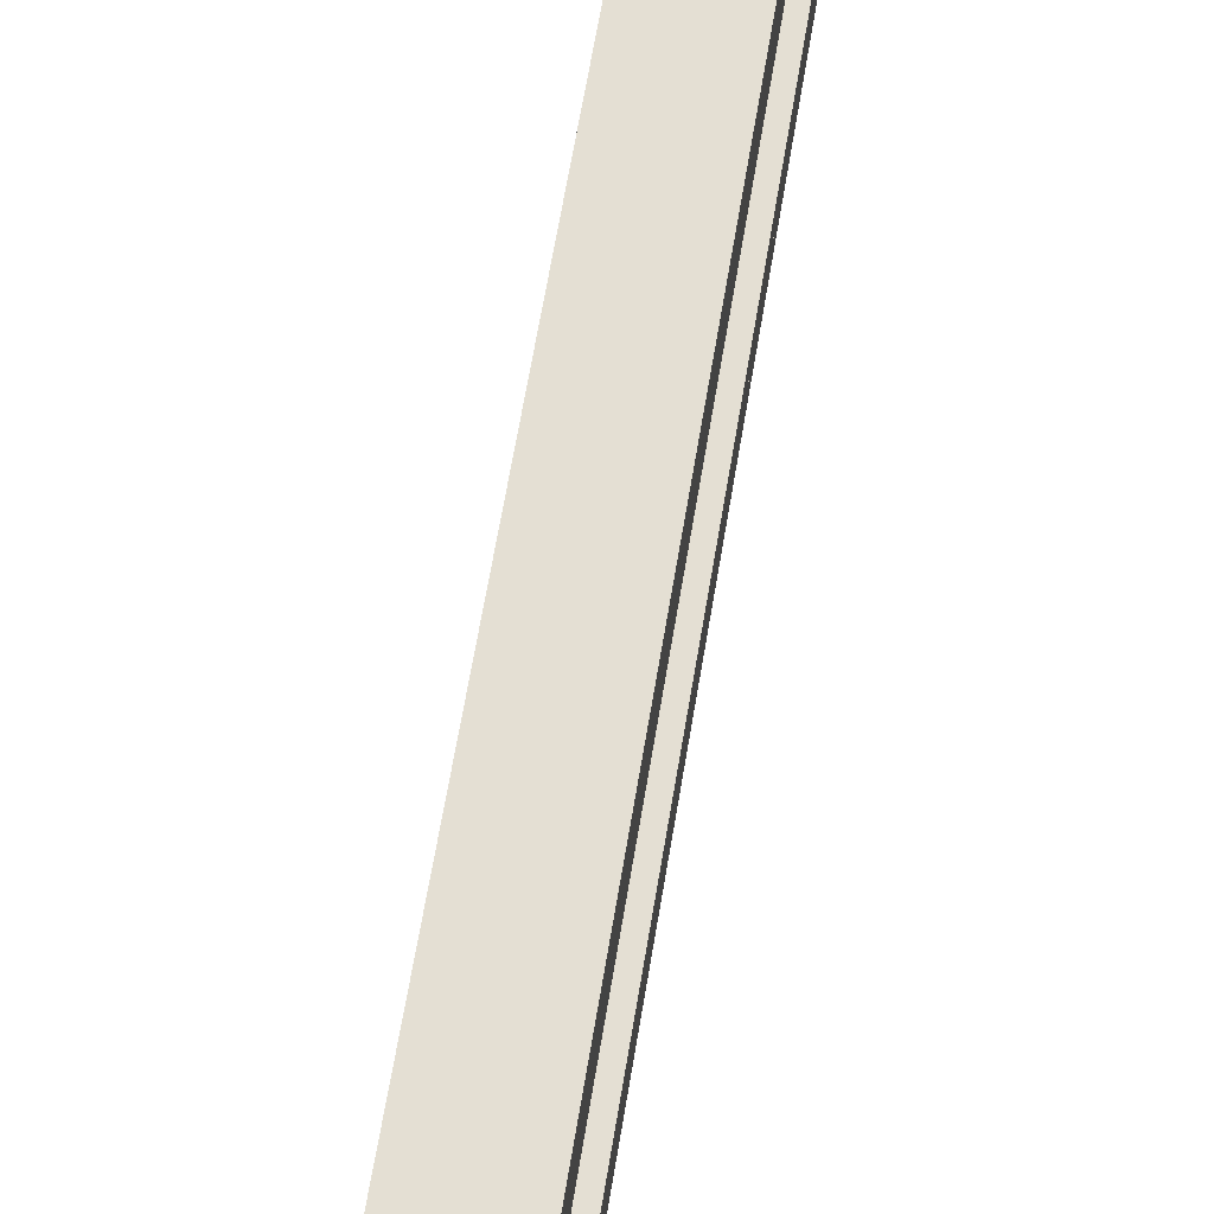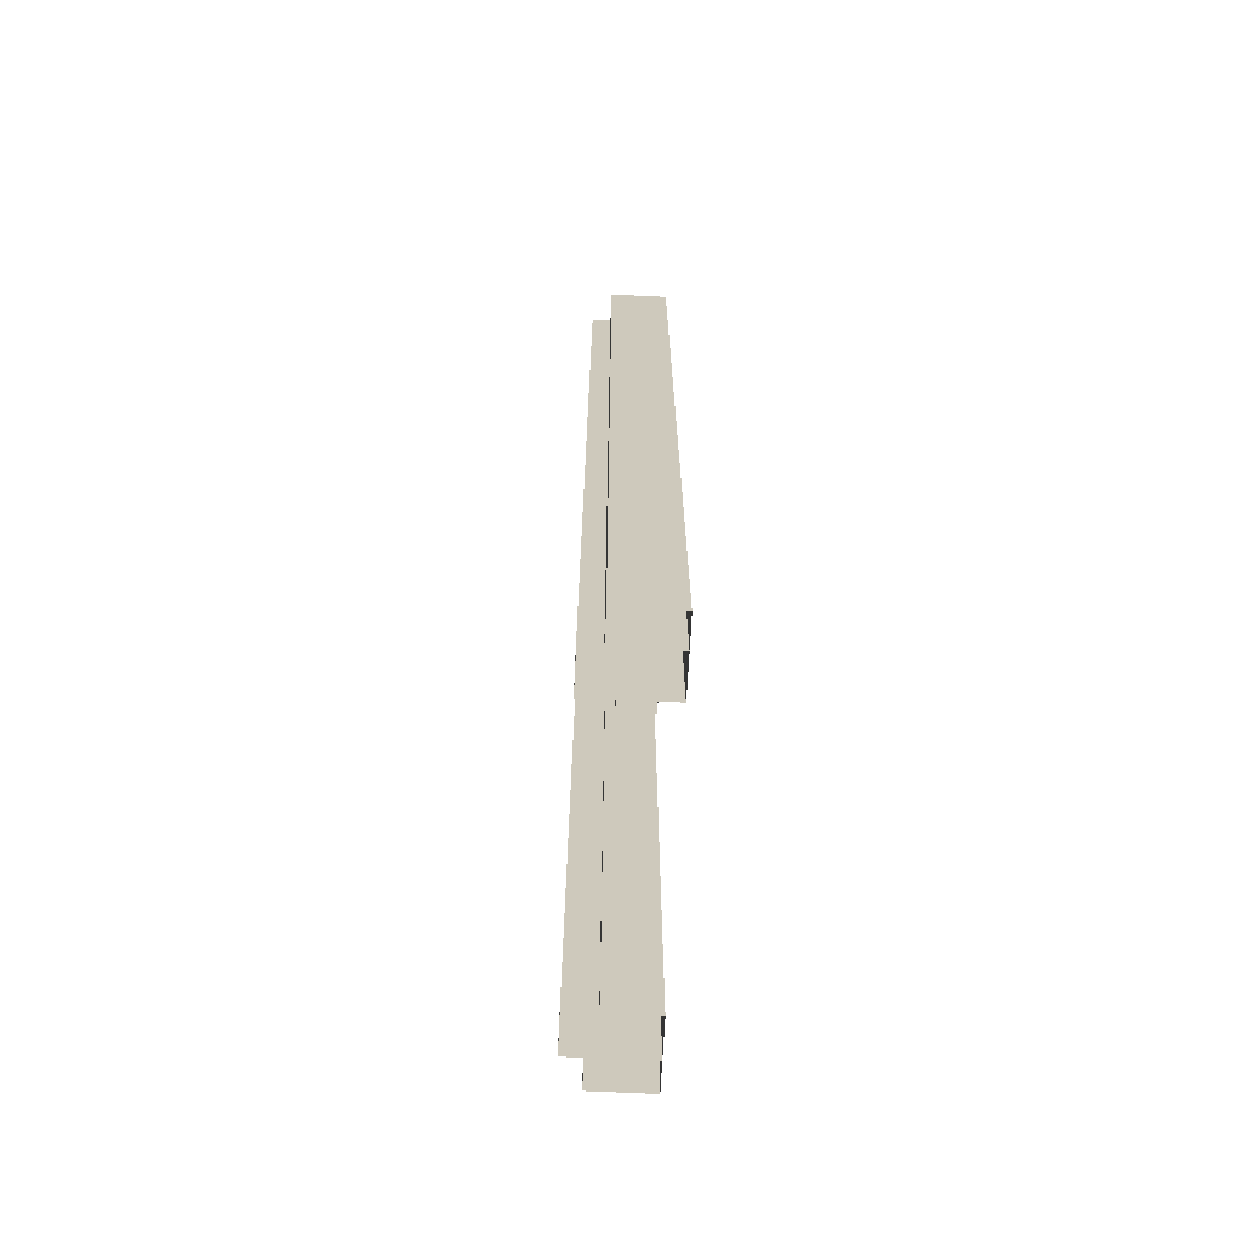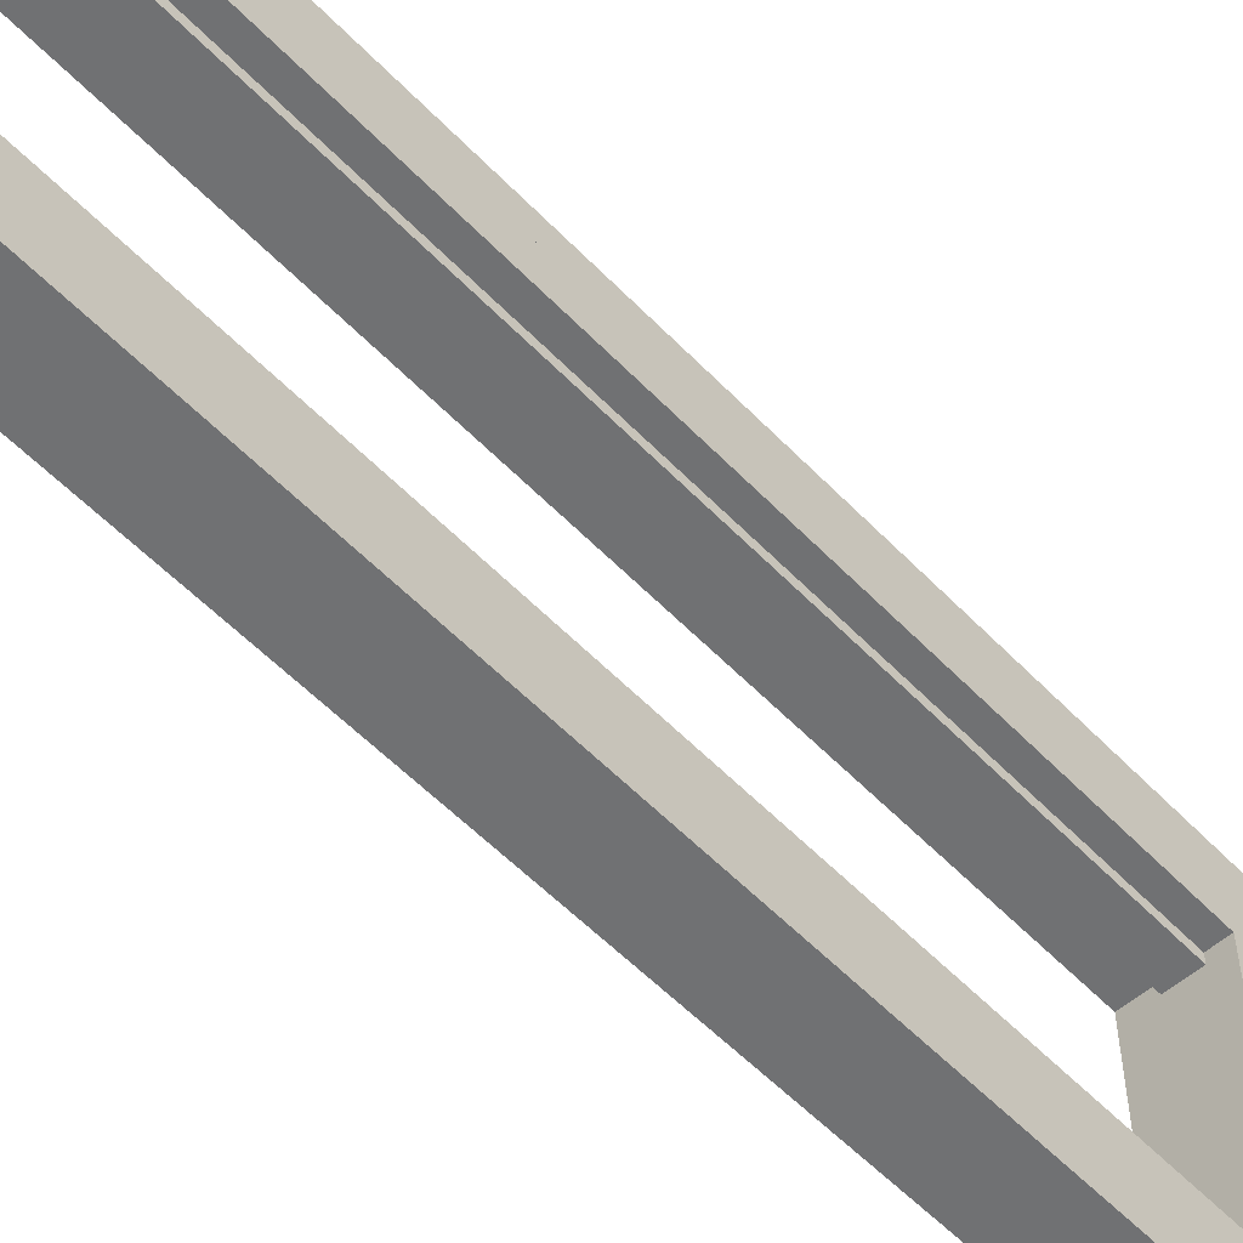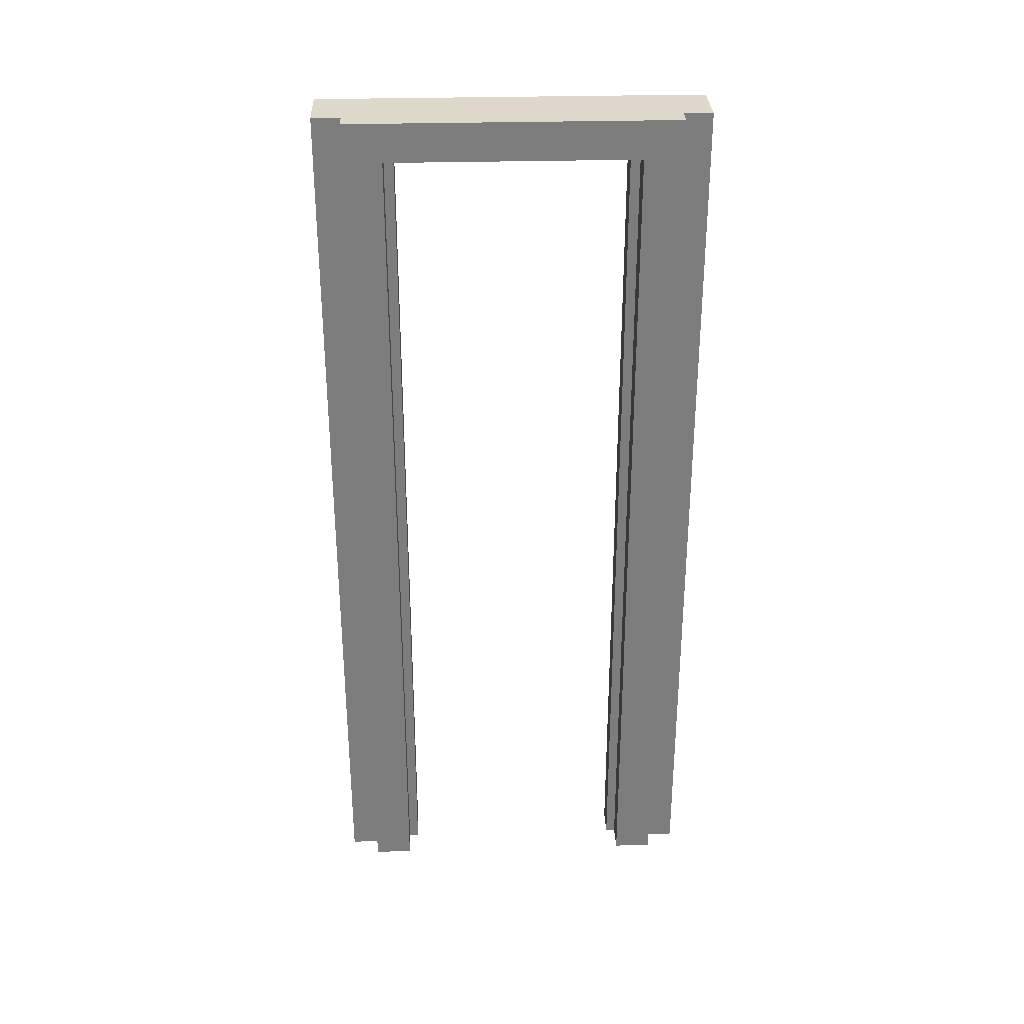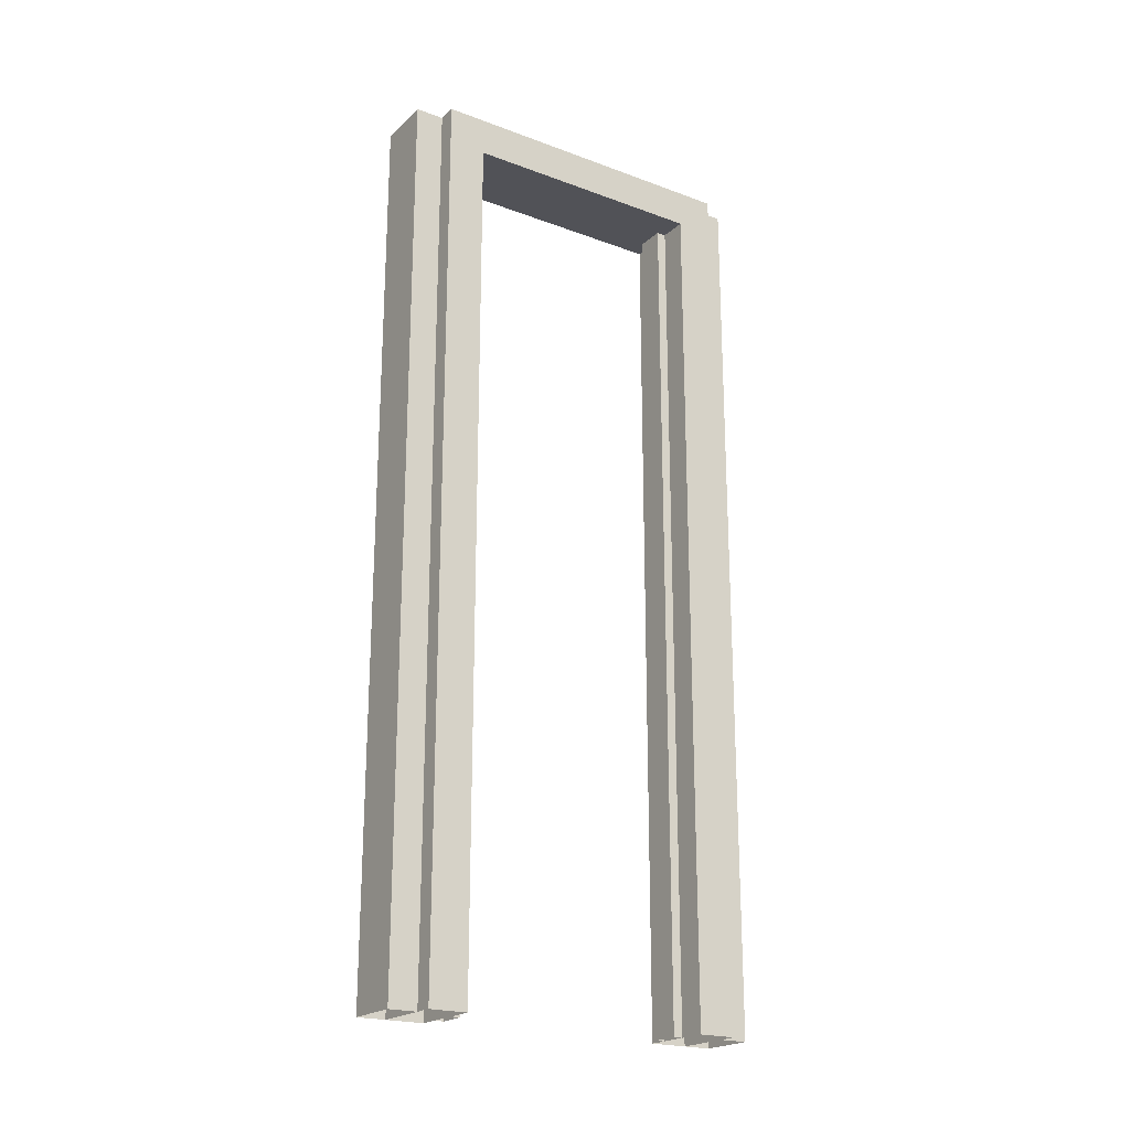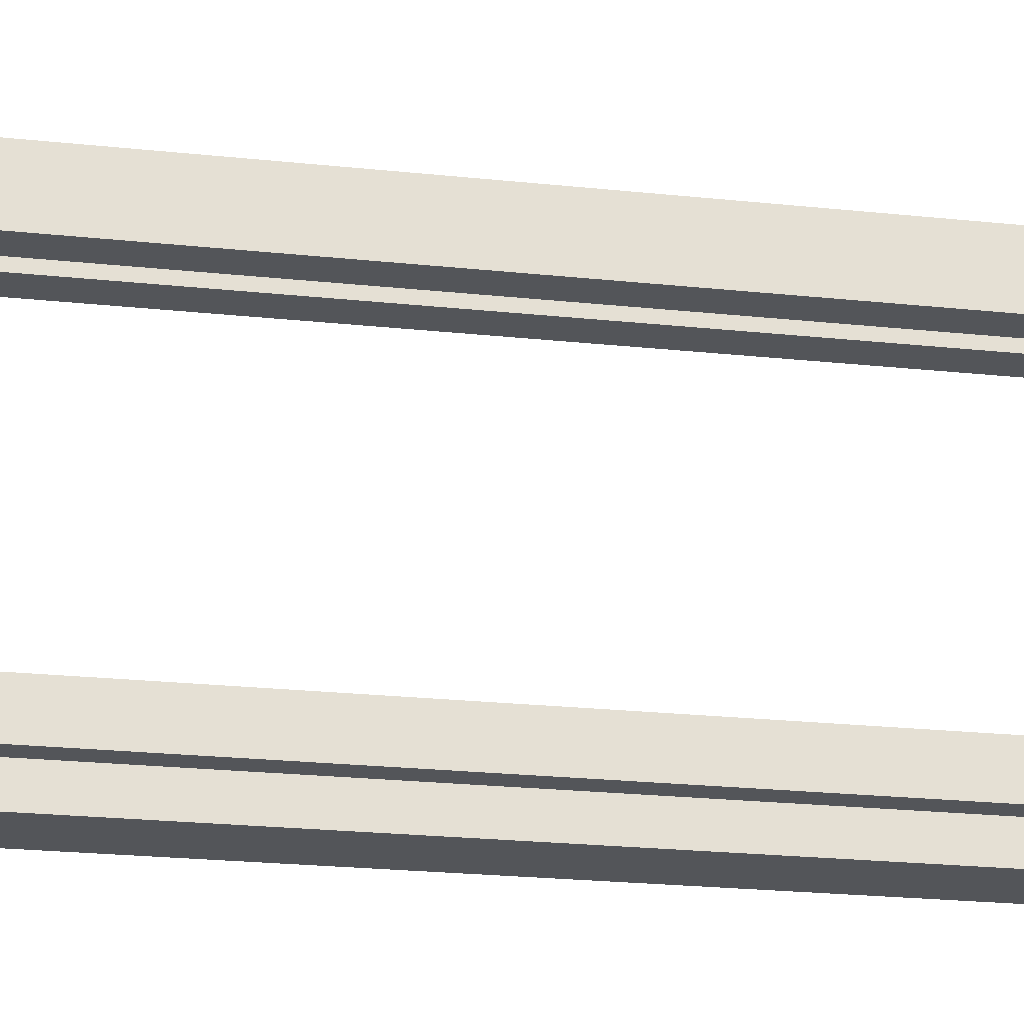
<metadata>
{"format":"obj","ext":"obj","renderer":"f3d","projection":"perspective","resolution":1024,"background":"white","views":[{"elev":66.8,"azim":9.6,"up":"+Z"},{"elev":-67.9,"azim":-2.8,"up":"+Y"},{"elev":-55.2,"azim":42.7,"up":"+Z"},{"elev":31.0,"azim":-92.2,"up":"+Y"},{"elev":-21.4,"azim":-123.2,"up":"+Y"},{"elev":-24.0,"azim":-99.9,"up":"+Z"}]}
</metadata>
<code>
v  -0.5 0 1.75
v  1.5 0 1.75
v  -0.5 0 0.75
v  1.5 0 0.75
v  -0.5 22.5 1.75
v  1.5 22.5 1.75
v  -0.5 22.5 0.75
v  1.5 22.5 0.75
g 100_100_100
f -8 -7 -3
f -3 -4 -8
f -7 -5 -1
f -1 -3 -7
f -5 -6 -2
f -2 -1 -5
f -6 -8 -4
f -4 -2 -6
g
v  0.25 0 2
v  1 0 2
v  0.25 0 1.75
v  1 0 1.75
v  0.25 22.5 2
v  1 22.5 2
v  0.25 22.5 1.75
v  1 22.5 1.75
g 100_100_100
f -4 -3 -1
f -1 -2 -4
f -8 -7 -3
f -3 -4 -8
f -7 -5 -1
f -1 -3 -7
f -5 -6 -2
f -2 -1 -5
f -6 -8 -4
f -4 -2 -6
g
v  -0.5 0 9.25
v  1.5 0 9.25
v  -0.5 0 8.25
v  1.5 0 8.25
v  -0.5 22.5 9.25
v  1.5 22.5 9.25
v  -0.5 22.5 8.25
v  1.5 22.5 8.25
g 100_100_100
f -8 -7 -3
f -3 -4 -8
f -7 -5 -1
f -1 -3 -7
f -5 -6 -2
f -2 -1 -5
f -6 -8 -4
f -4 -2 -6
g
v  0.25 0 8.25
v  1 0 8.25
v  0.25 0 8
v  1 0 8
v  0.25 22.5 8.25
v  1 22.5 8.25
v  0.25 22.5 8
v  1 22.5 8
g 100_100_100
f -4 -3 -1
f -1 -2 -4
f -8 -7 -3
f -3 -4 -8
f -7 -5 -1
f -1 -3 -7
f -5 -6 -2
f -2 -1 -5
f -6 -8 -4
f -4 -2 -6
g
v  -0.5 22.5 9.25
v  1.5 22.5 9.25
v  -0.5 22.5 0.75
v  1.5 22.5 0.75
v  -0.5 23.5 9.25
v  1.5 23.5 9.25
v  -0.5 23.5 0.75
v  1.5 23.5 0.75
g 100_100_100
f -8 -6 -5
f -5 -7 -8
f -4 -3 -1
f -1 -2 -4
f -8 -7 -3
f -3 -4 -8
f -7 -5 -1
f -1 -3 -7
f -5 -6 -2
f -2 -1 -5
f -6 -8 -4
f -4 -2 -6
g
v  0 0 0.75
v  1.5 0 0.75
v  0 0 -0
v  1.5 0 -0
v  0 23.5 0.75
v  1.5 23.5 0.75
v  0 23.5 -0
v  1.5 23.5 -0
g 120_140_150
f -8 -7 -3
f -3 -4 -8
f -7 -5 -1
f -1 -3 -7
f -5 -6 -2
f -2 -1 -5
f -6 -8 -4
f -4 -2 -6
g
v  0 0 10
v  1.5 0 10
v  0 0 9.25
v  1.5 0 9.25
v  0 23.5 10
v  1.5 23.5 10
v  0 23.5 9.25
v  1.5 23.5 9.25
g 120_140_150
f -8 -7 -3
f -3 -4 -8
f -7 -5 -1
f -1 -3 -7
f -5 -6 -2
f -2 -1 -5
f -6 -8 -4
f -4 -2 -6
g
v  0 23.5 10
v  1.5 23.5 10
v  0 23.5 9.25
v  1.5 23.5 9.25
g 100_100_100
f -4 -3 -1
f -1 -2 -4
g
v  0 23.5 0.75
v  1.5 23.5 0.75
v  0 23.5 -0
v  1.5 23.5 -0
g 100_100_100
f -4 -3 -1
f -1 -2 -4
g

</code>
